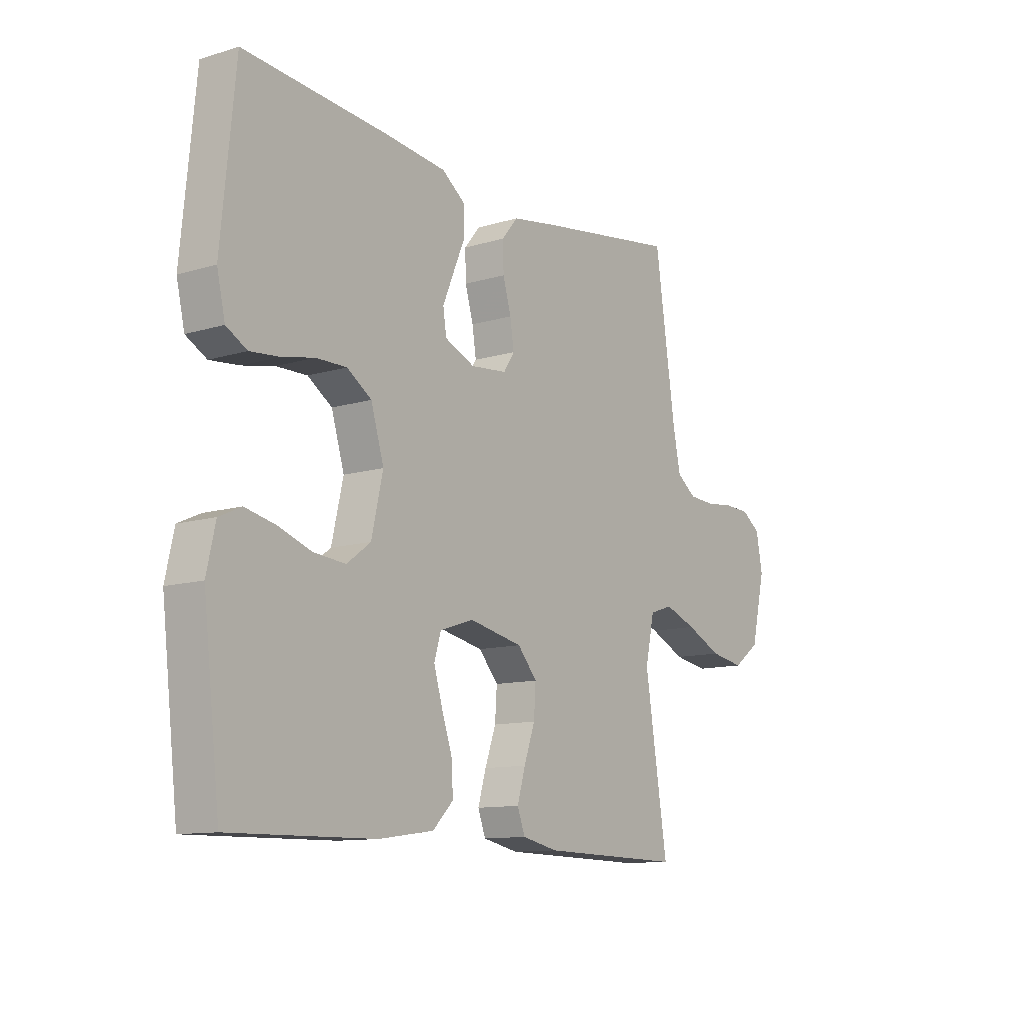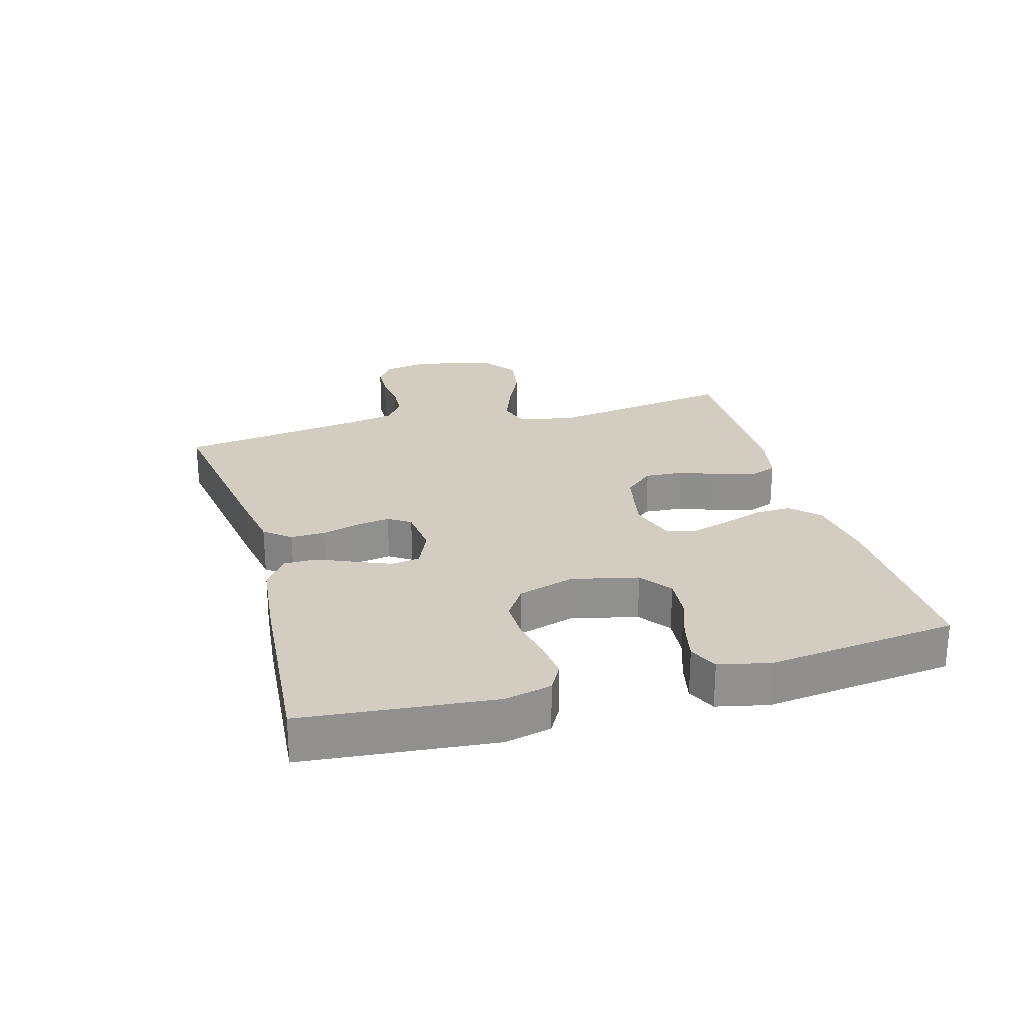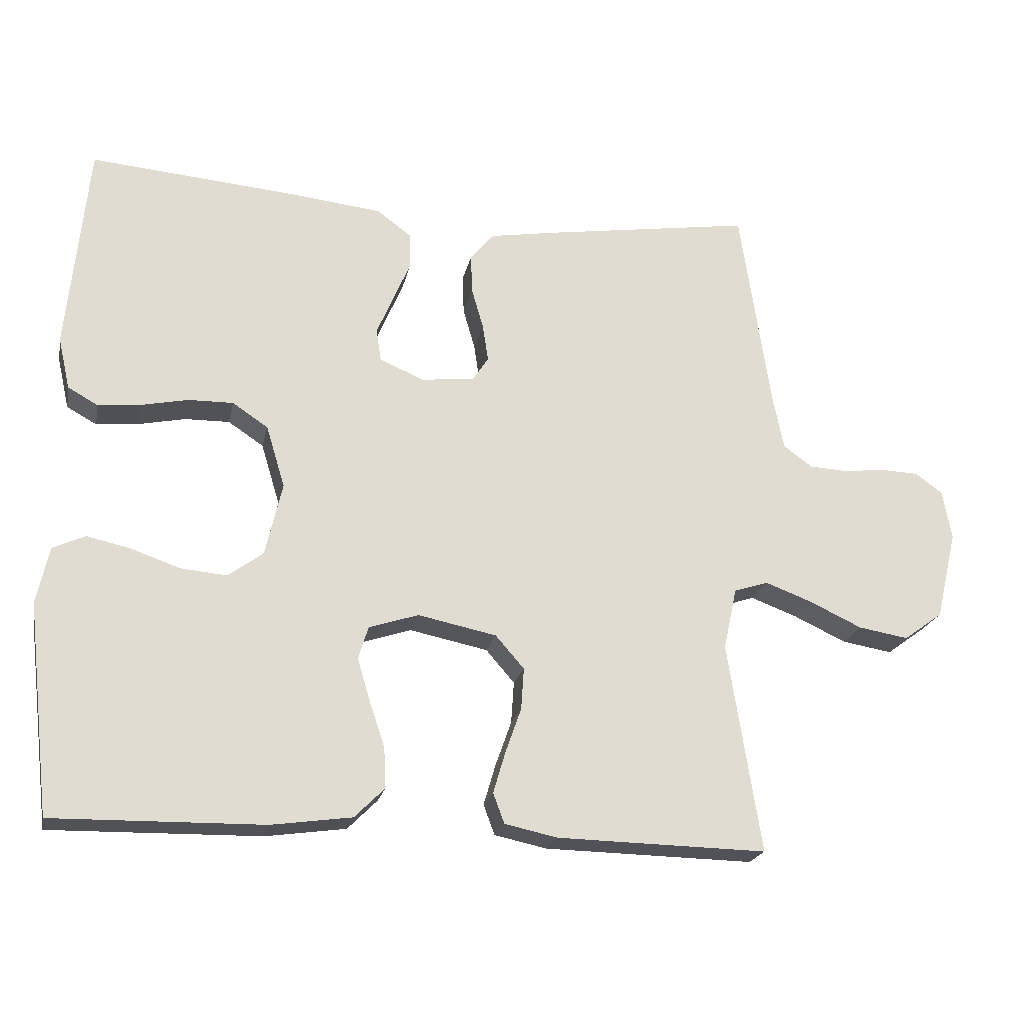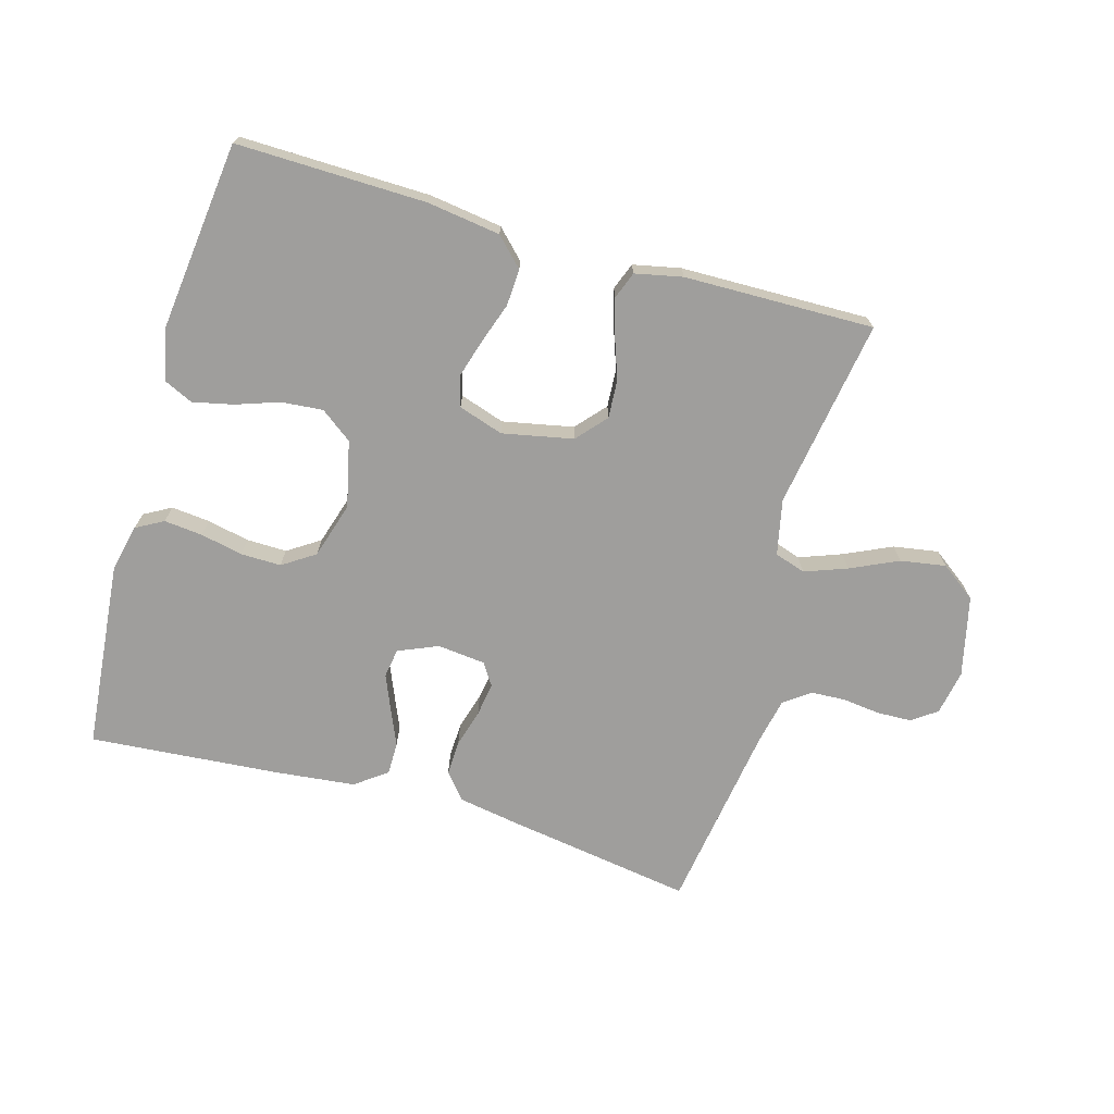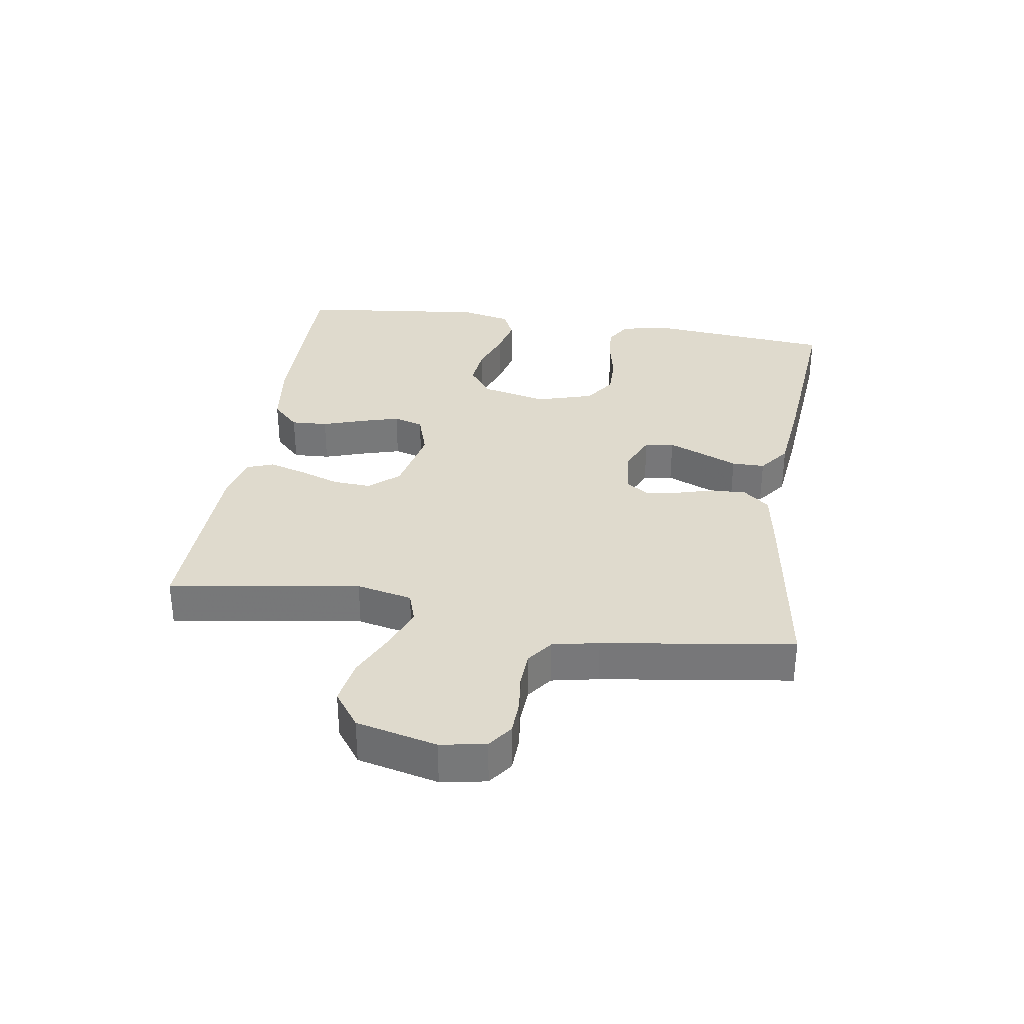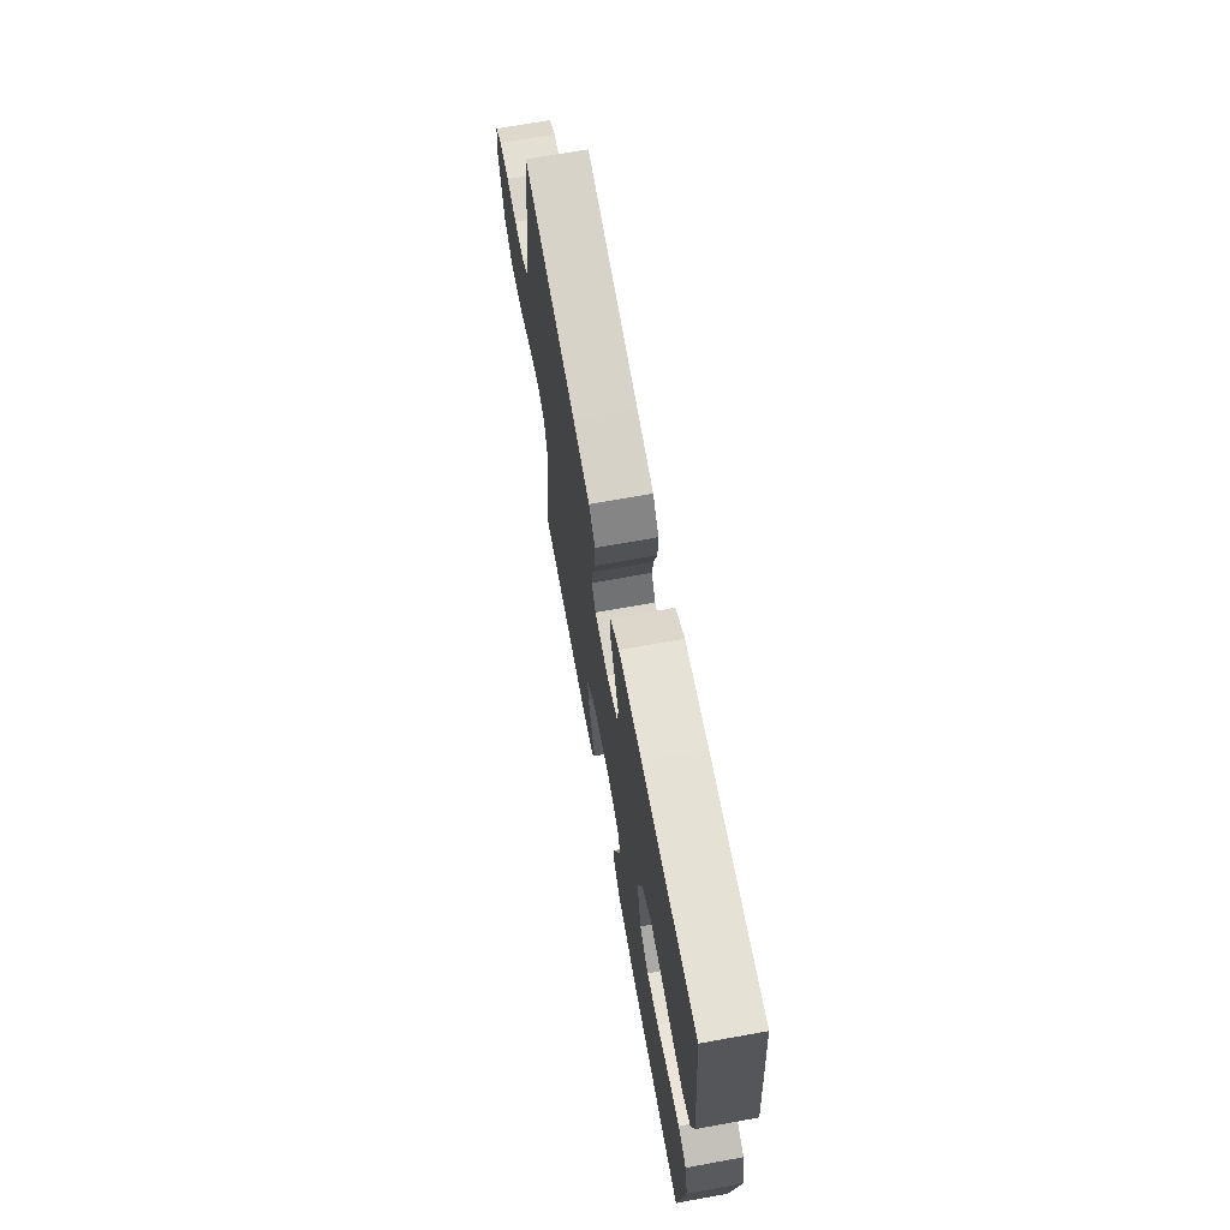
<metadata>
{"format":"obj","ext":"obj","renderer":"f3d","projection":"perspective","resolution":1024,"background":"white","views":[{"elev":-11.5,"azim":126.1,"up":"+Z"},{"elev":24.6,"azim":74.3,"up":"+Y"},{"elev":-21.3,"azim":168.3,"up":"+Z"},{"elev":-71.0,"azim":163.9,"up":"+Y"},{"elev":32.7,"azim":-81.0,"up":"+Y"},{"elev":68.8,"azim":79.7,"up":"+Z"}]}
</metadata>
<code>
v 0.5 0.07 -0.5
v 0.2 0.07 -0.495
v 0.085 0.07 -0.479
v 0.042 0.07 -0.436
v 0.045 0.07 -0.378
v 0.067 0.07 -0.313
v 0.085 0.07 -0.252
v 0.071 0.07 -0.205
v 0 0.07 -0.182
v -0.112 0.07 -0.205
v -0.153 0.07 -0.252
v -0.149 0.07 -0.312
v -0.126 0.07 -0.377
v -0.109 0.07 -0.435
v -0.125 0.07 -0.478
v -0.2 0.07 -0.494
v -0.5 0.07 -0.5
v -0.453 0.07 -0.2
v -0.472 0.07 -0.112
v -0.521 0.07 -0.096
v -0.588 0.07 -0.121
v -0.663 0.07 -0.156
v -0.735 0.07 -0.168
v -0.791 0.07 -0.127
v -0.821 0.07 0
v -0.808 0.07 0.071
v -0.769 0.07 0.099
v -0.714 0.07 0.101
v -0.655 0.07 0.094
v -0.6 0.07 0.097
v -0.559 0.07 0.127
v -0.544 0.07 0.2
v -0.5 0.07 0.5
v -0.2 0.07 0.454
v -0.106 0.07 0.438
v -0.072 0.07 0.397
v -0.074 0.07 0.341
v -0.091 0.07 0.282
v -0.099 0.07 0.229
v -0.076 0.07 0.194
v 0 0.07 0.186
v 0.063 0.07 0.213
v 0.07 0.07 0.259
v 0.047 0.07 0.314
v 0.022 0.07 0.372
v 0.022 0.07 0.424
v 0.072 0.07 0.461
v 0.2 0.07 0.475
v 0.5 0.07 0.5
v 0.529 0.07 0.2
v 0.512 0.07 0.126
v 0.469 0.07 0.102
v 0.408 0.07 0.108
v 0.341 0.07 0.122
v 0.277 0.07 0.123
v 0.226 0.07 0.089
v 0.199 0.07 0
v 0.223 0.07 -0.105
v 0.273 0.07 -0.142
v 0.339 0.07 -0.136
v 0.408 0.07 -0.112
v 0.471 0.07 -0.098
v 0.517 0.07 -0.119
v 0.535 0.07 -0.2
v 0.5 0 -0.5
v 0.2 0 -0.495
v 0.085 0 -0.479
v 0.042 0 -0.436
v 0.045 0 -0.378
v 0.067 0 -0.313
v 0.085 0 -0.252
v 0.071 0 -0.205
v 0 0 -0.182
v -0.112 0 -0.205
v -0.153 0 -0.252
v -0.149 0 -0.312
v -0.126 0 -0.377
v -0.109 0 -0.435
v -0.125 0 -0.478
v -0.2 0 -0.494
v -0.5 0 -0.5
v -0.453 0 -0.2
v -0.472 0 -0.112
v -0.521 0 -0.096
v -0.588 0 -0.121
v -0.663 0 -0.156
v -0.735 0 -0.168
v -0.791 0 -0.127
v -0.821 0 0
v -0.808 0 0.071
v -0.769 0 0.099
v -0.714 0 0.101
v -0.655 0 0.094
v -0.6 0 0.097
v -0.559 0 0.127
v -0.544 0 0.2
v -0.5 0 0.5
v -0.2 0 0.454
v -0.106 0 0.438
v -0.072 0 0.397
v -0.074 0 0.341
v -0.091 0 0.282
v -0.099 0 0.229
v -0.076 0 0.194
v 0 0 0.186
v 0.063 0 0.213
v 0.07 0 0.259
v 0.047 0 0.314
v 0.022 0 0.372
v 0.022 0 0.424
v 0.072 0 0.461
v 0.2 0 0.475
v 0.5 0 0.5
v 0.529 0 0.2
v 0.512 0 0.126
v 0.469 0 0.102
v 0.408 0 0.108
v 0.341 0 0.122
v 0.277 0 0.123
v 0.226 0 0.089
v 0.199 0 0
v 0.223 0 -0.105
v 0.273 0 -0.142
v 0.339 0 -0.136
v 0.408 0 -0.112
v 0.471 0 -0.098
v 0.517 0 -0.119
v 0.535 0 -0.2
f 4 5 6
f 3 4 6
f 2 3 6
f 1 2 6
f 64 1 6
f 63 64 6
f 62 63 6
f 61 62 6
f 60 61 6
f 59 60 6 7
f 58 59 7 8
f 57 58 8 9
f 56 57 9 10
f 52 53 54
f 51 52 54
f 50 51 54
f 49 50 54
f 48 49 54
f 47 48 54
f 46 47 54
f 45 46 54
f 44 45 54
f 43 44 54 55
f 42 43 55 56
f 36 37 38
f 35 36 38
f 34 35 38
f 33 34 38
f 32 33 38
f 31 32 38 39
f 30 31 39 40
f 27 28 29
f 26 27 29
f 25 26 29
f 24 25 29
f 23 24 29
f 22 23 29
f 21 22 29
f 20 21 29 30
f 30 40 41
f 20 30 41
f 19 20 41
f 16 17 18
f 15 16 18
f 14 15 18
f 13 14 18
f 12 13 18
f 11 12 18 19
f 42 56 10
f 41 42 10
f 19 41 10
f 10 11 19
f 70 69 68
f 70 68 67
f 70 67 66
f 70 66 65
f 70 65 128
f 70 128 127
f 70 127 126
f 70 126 125
f 70 125 124
f 71 70 124 123
f 72 71 123 122
f 73 72 122 121
f 74 73 121 120
f 118 117 116
f 118 116 115
f 118 115 114
f 118 114 113
f 118 113 112
f 118 112 111
f 118 111 110
f 118 110 109
f 118 109 108
f 119 118 108 107
f 120 119 107 106
f 102 101 100
f 102 100 99
f 102 99 98
f 102 98 97
f 102 97 96
f 103 102 96 95
f 104 103 95 94
f 93 92 91
f 93 91 90
f 93 90 89
f 93 89 88
f 93 88 87
f 93 87 86
f 93 86 85
f 94 93 85 84
f 105 104 94
f 105 94 84
f 105 84 83
f 82 81 80
f 82 80 79
f 82 79 78
f 82 78 77
f 82 77 76
f 83 82 76 75
f 74 120 106
f 74 106 105
f 74 105 83
f 83 75 74
f 1 65 66 2
f 2 66 67 3
f 3 67 68 4
f 4 68 69 5
f 5 69 70 6
f 6 70 71 7
f 7 71 72 8
f 8 72 73 9
f 9 73 74 10
f 10 74 75 11
f 11 75 76 12
f 12 76 77 13
f 13 77 78 14
f 14 78 79 15
f 15 79 80 16
f 16 80 81 17
f 17 81 82 18
f 18 82 83 19
f 19 83 84 20
f 20 84 85 21
f 21 85 86 22
f 22 86 87 23
f 23 87 88 24
f 24 88 89 25
f 25 89 90 26
f 26 90 91 27
f 27 91 92 28
f 28 92 93 29
f 29 93 94 30
f 30 94 95 31
f 31 95 96 32
f 32 96 97 33
f 33 97 98 34
f 34 98 99 35
f 35 99 100 36
f 36 100 101 37
f 37 101 102 38
f 38 102 103 39
f 39 103 104 40
f 40 104 105 41
f 41 105 106 42
f 42 106 107 43
f 43 107 108 44
f 44 108 109 45
f 45 109 110 46
f 46 110 111 47
f 47 111 112 48
f 48 112 113 49
f 49 113 114 50
f 50 114 115 51
f 51 115 116 52
f 52 116 117 53
f 53 117 118 54
f 54 118 119 55
f 55 119 120 56
f 56 120 121 57
f 57 121 122 58
f 58 122 123 59
f 59 123 124 60
f 60 124 125 61
f 61 125 126 62
f 62 126 127 63
f 63 127 128 64
f 64 128 65 1

</code>
